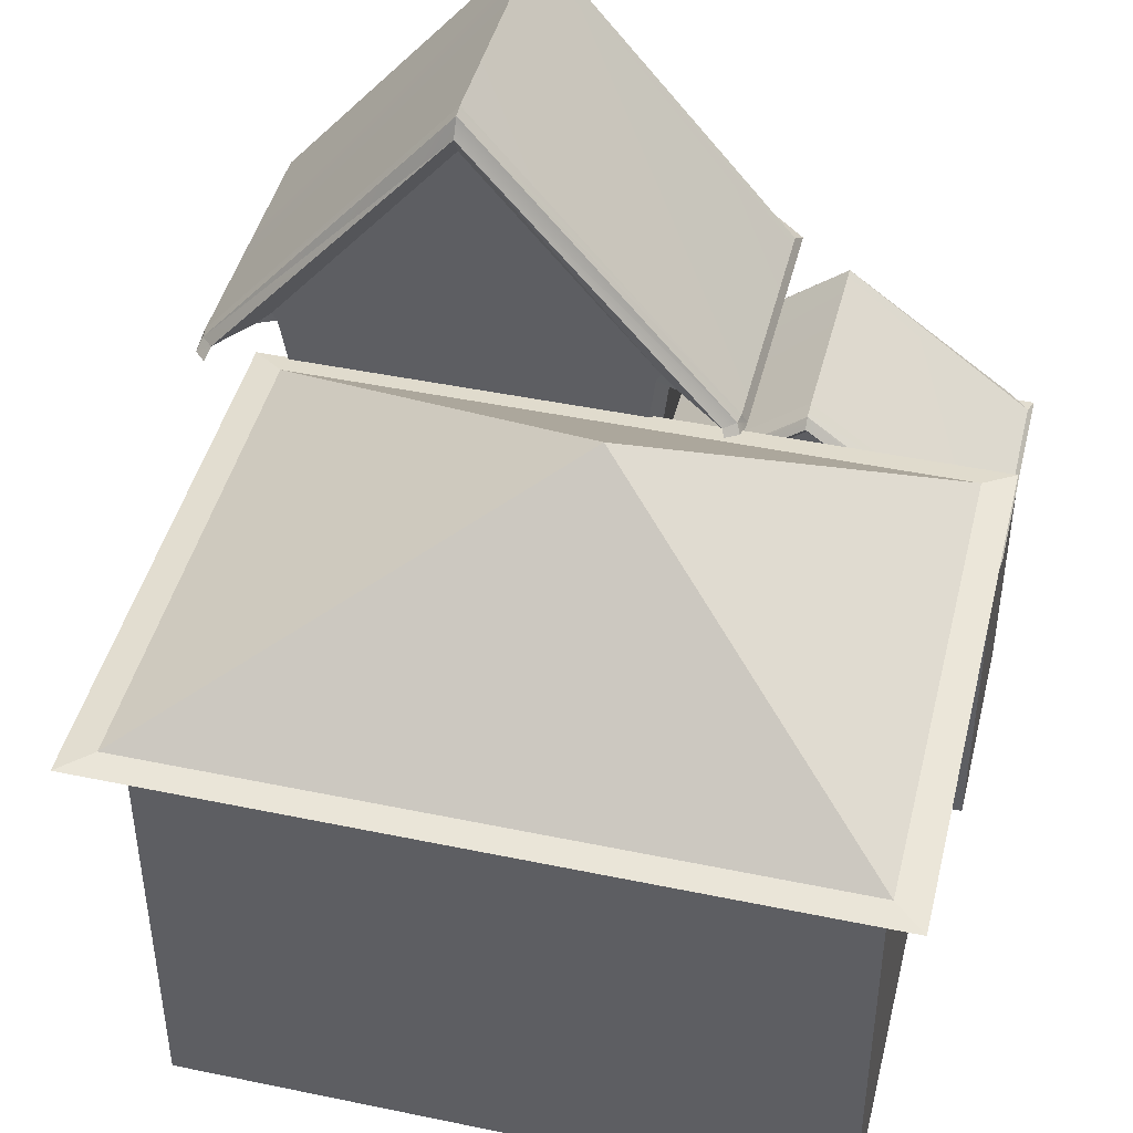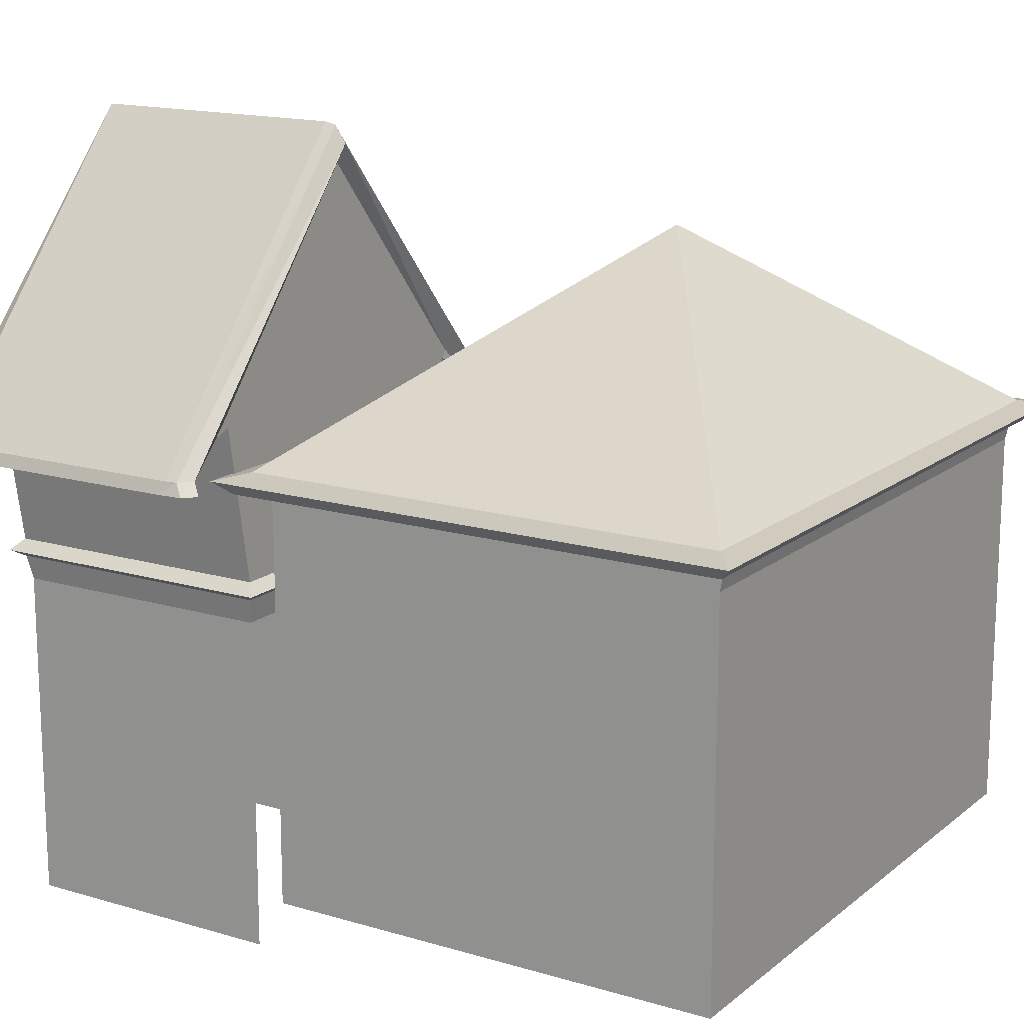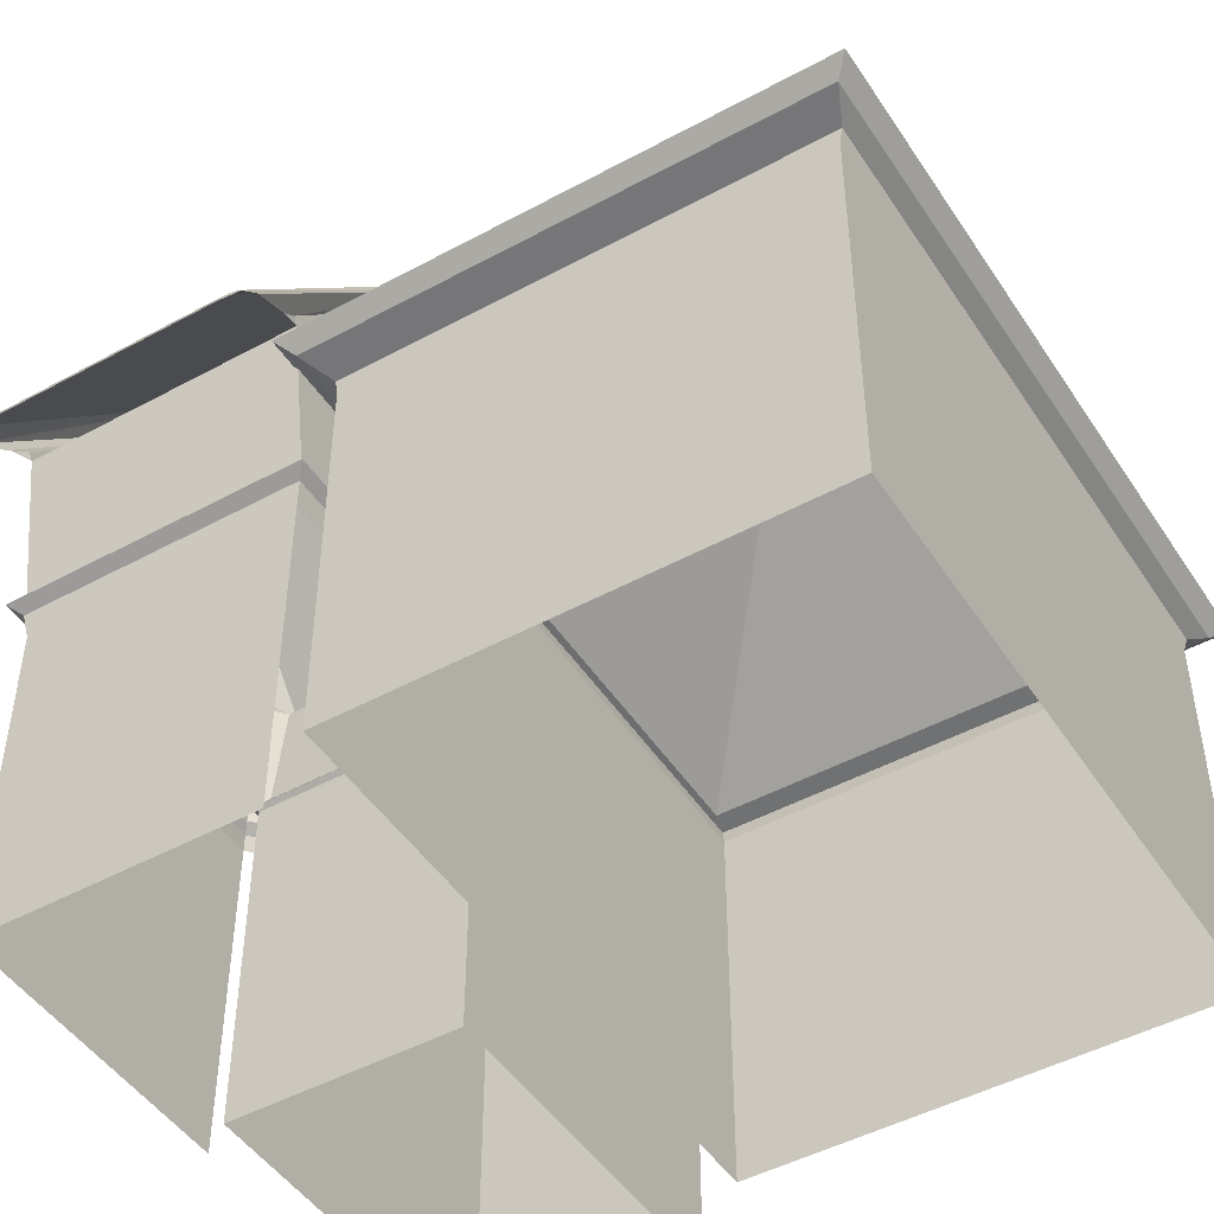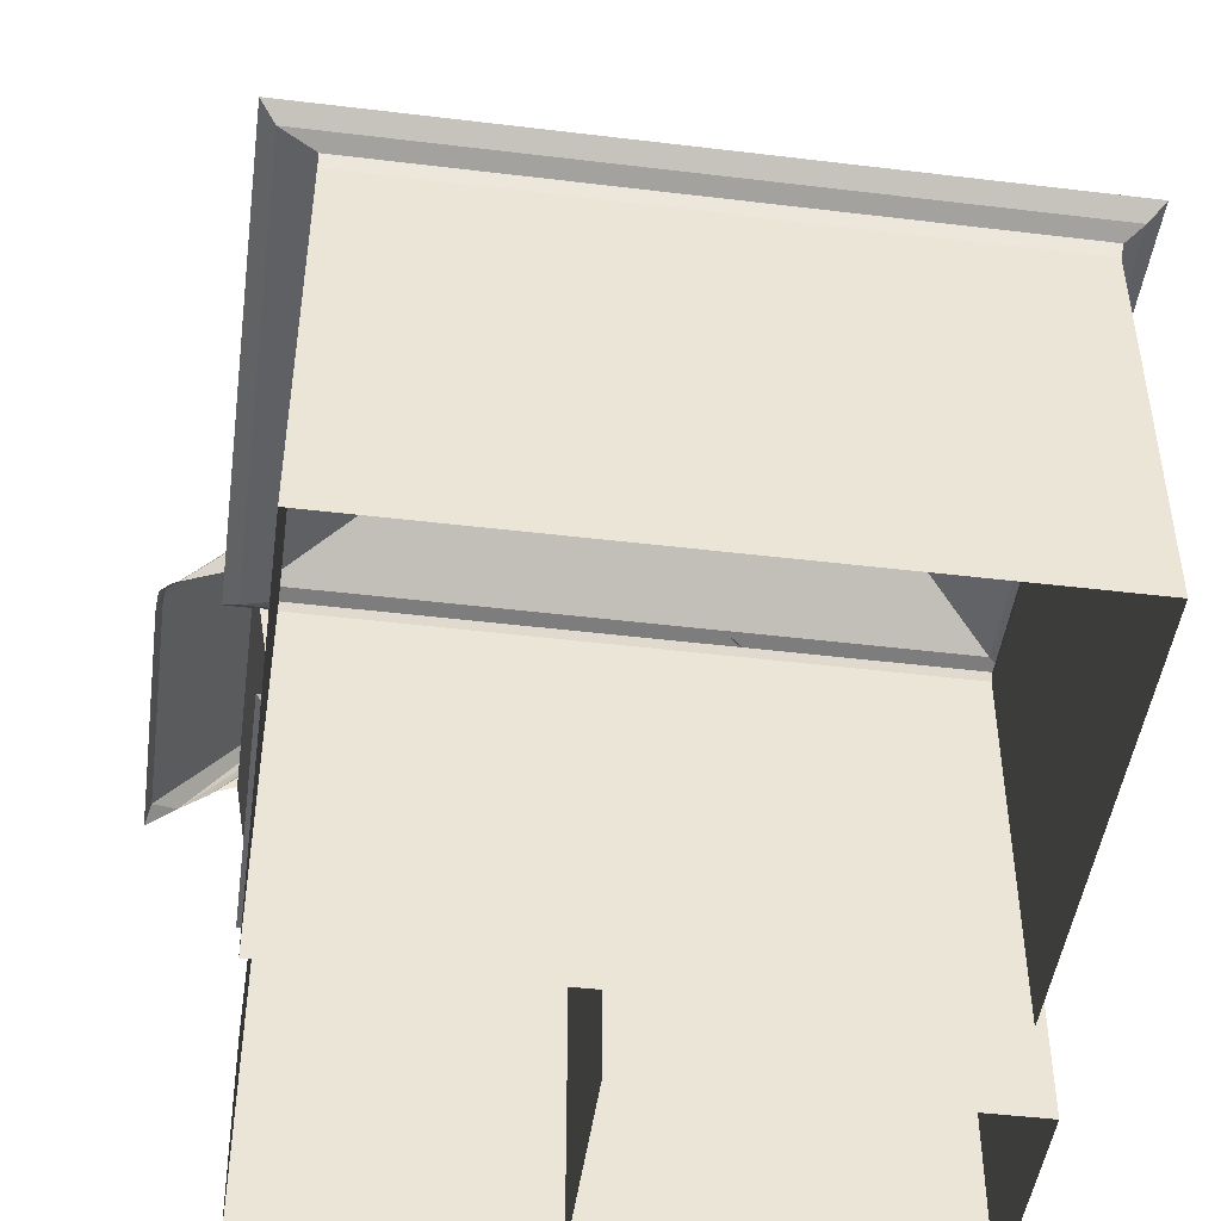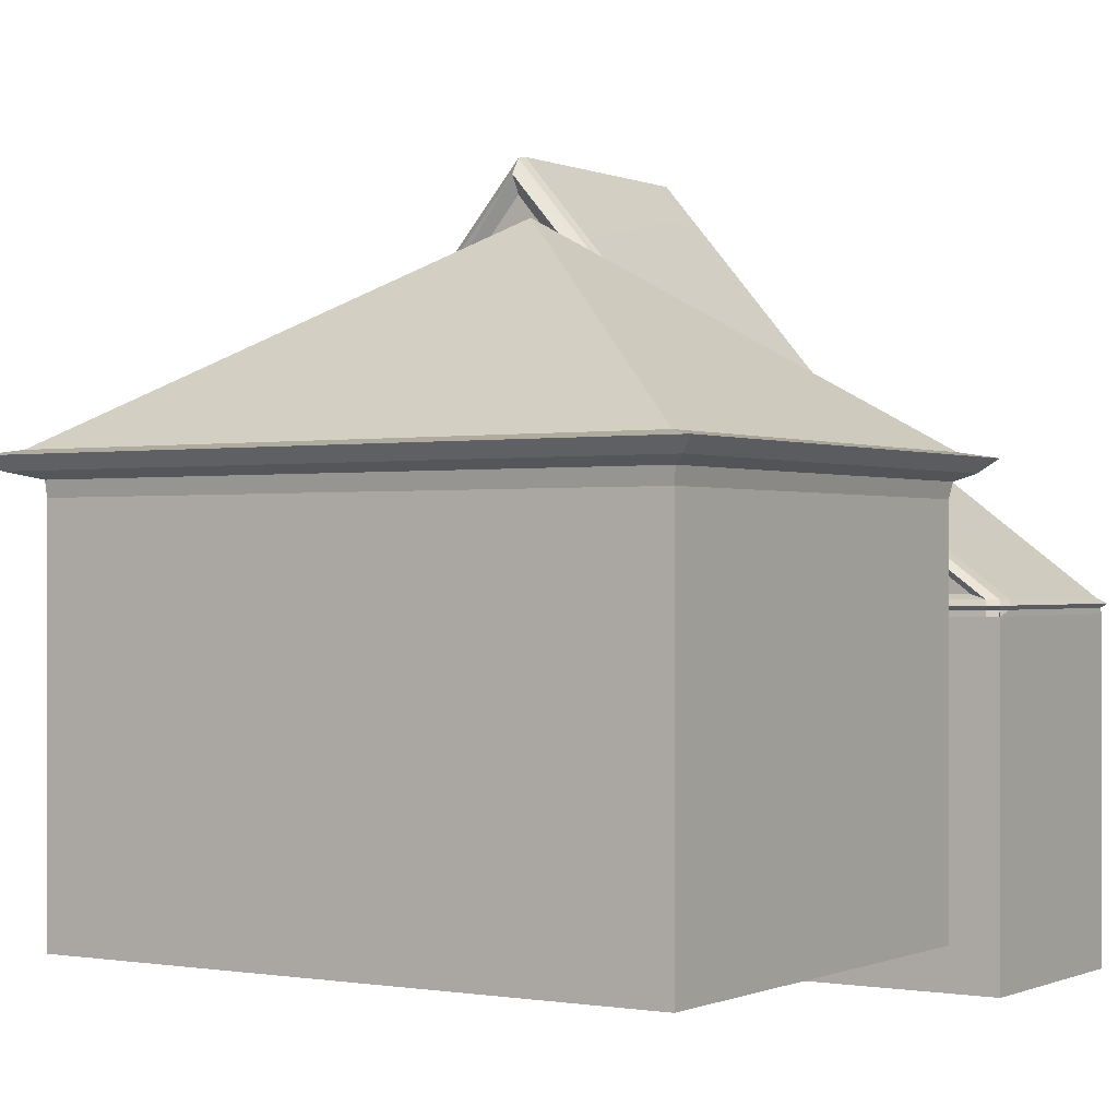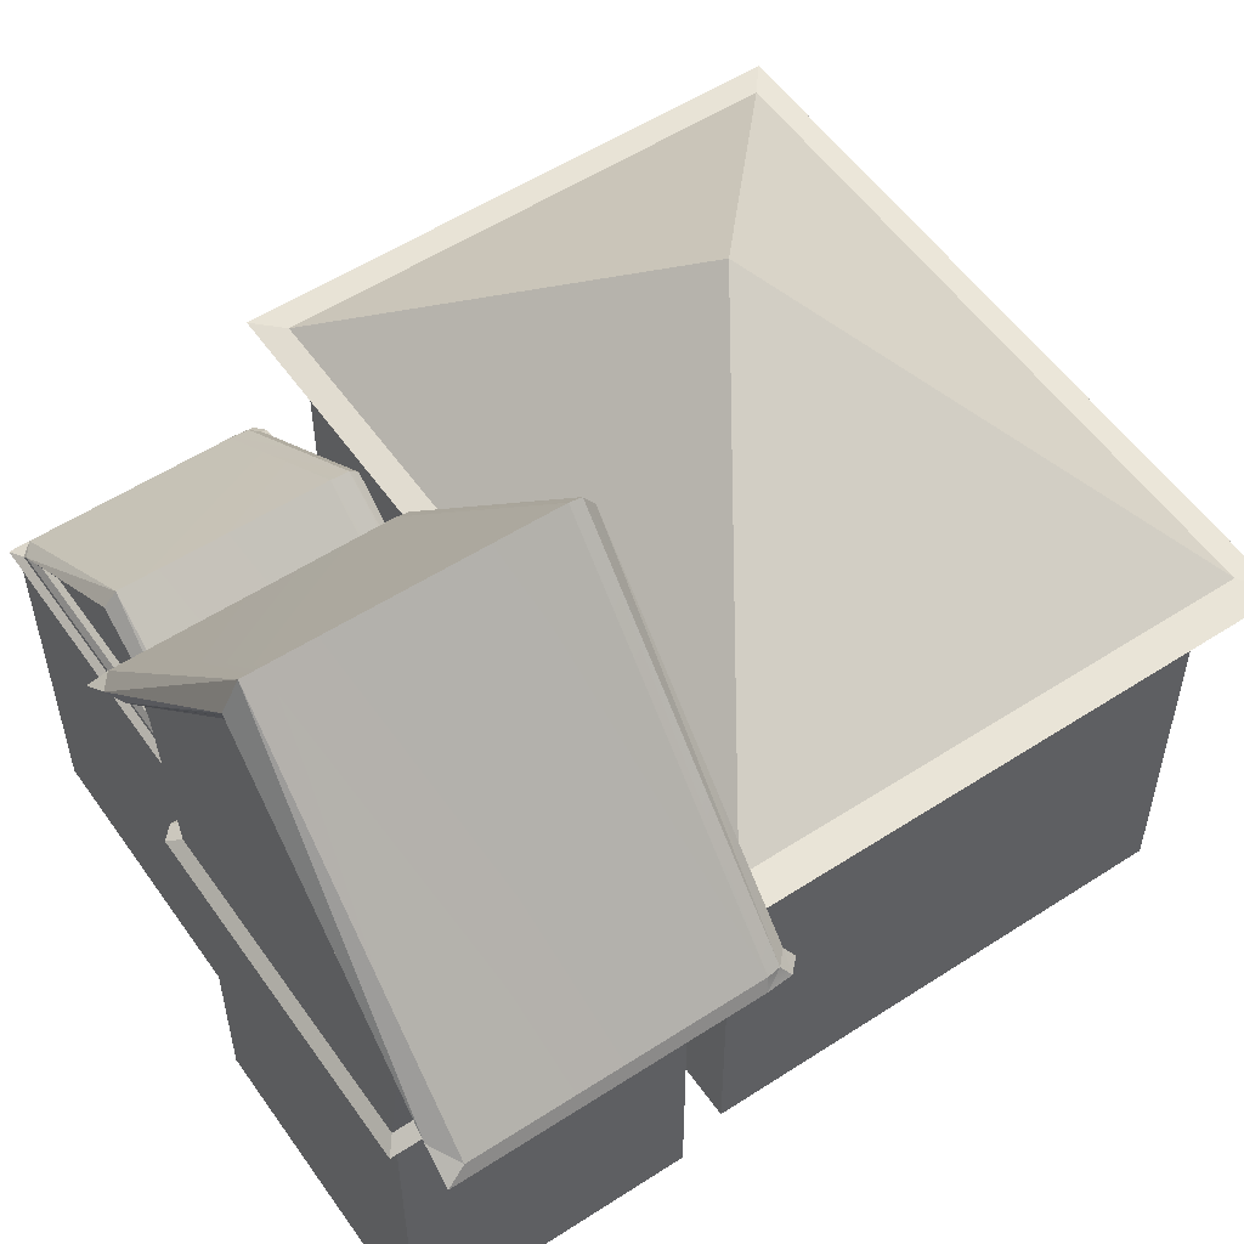
<metadata>
{"format":"obj","ext":"obj","renderer":"f3d","projection":"perspective","resolution":1024,"background":"white","views":[{"elev":44.5,"azim":-166.3,"up":"+Y"},{"elev":15.5,"azim":122.1,"up":"+Y"},{"elev":-47.4,"azim":121.6,"up":"+Y"},{"elev":-46.9,"azim":172.2,"up":"+Y"},{"elev":-0.3,"azim":-146.8,"up":"+Y"},{"elev":54.8,"azim":55.5,"up":"+Y"}]}
</metadata>
<code>
o Detail.001_Cube.020_Detail.001_Cube.001_Detail.001_Cube.020_Det
v -2.452 5.447 -3.135
v 2.337 5.361 -3.137
v 2.246 5.447 -3.137
v 2.569 5.28 -6.227
v 2.51 5.361 -6.145
v 2.51 5.361 -3.539
v 2.569 5.28 -3.043
v -2.547 5.361 -3.135
v -2.779 5.28 -3.041
v 1.78 5.597 -3.271
v -0.07981 7.095 -3.195
v -0.07111 7.027 -3.271
v -0.06879 7.162 -3.137
v 1.935 5.548 -3.195
v -0.04654 7.22 -6.529
v 2.108 5.425 -6.413
v -0.05055 7.092 -6.413
v 2.361 5.361 -6.529
v -0.04364 7.333 -6.403
v 2.492 5.361 -6.401
v 2.365 5.139 -6.529
v -2.57 5.222 -6.522
v 2.36 5.222 -6.522
v -2.716 5.222 -3.142
v -2.57 5.361 -6.529
v -2.702 5.361 -6.401
v -1.98 5.597 -3.269
v -2.136 5.548 -3.194
v 2.55 5.28 -6.493
v 2.421 5.28 -6.622
v -2.721 5.361 -3.309
v -2.721 5.361 -3.537
v 8.19 7.116 -6.454
v 8.091 7.289 -6.677
v 8.115 7.289 -6.507
v 2.51 5.361 -3.31
v -0.06508 7.349 -3.31
v -0.04387 7.349 -6.147
v 6.637 5.576 -6.692
v 6.815 5.427 -2.521
v 6.815 5.427 -6.842
v -2.779 5.28 -6.227
v -2.716 5.222 -6.133
v -2.721 5.139 -3.135
v -2.721 5.139 -6.416
v 2.51 5.139 -6.416
v 2.488 5.222 -6.393
v 2.506 5.222 -6.133
v 2.506 5.222 -3.144
v -2.344 6.62 -13.82
v -2.386 6.84 -7.087
v -2.386 6.84 -13.87
v 2.169 5.319 -2.671
v 6.569 4.972 -2.729
v 6.635 5.319 -2.672
v -2.76 5.28 -6.493
v -2.698 5.222 -6.393
v -2.702 5.139 -6.401
v 1.98 5.427 -6.842
v 1.988 5.576 -6.528
v 2.158 5.576 -6.692
v -2.721 5.361 -6.145
v 2.51 5.139 -3.137
v 2.492 5.139 -6.401
v 8.115 7.289 -2.721
v 4.447 11.53 -3.014
v 4.446 11.53 -2.721
v -2.314 5.425 -6.413
v -2.575 5.139 -6.529
v -0.06446 7.349 -3.539
v 8.115 7.289 -3.014
v 1.748 7.794 -2.832
v 1.996 5.576 -2.833
v 4.441 11.13 -2.499
v 7.378 7.688 -2.574
v 7.776 7.473 -2.471
v 6.637 5.576 -2.67
v 1.989 5.427 -2.519
v -2.631 5.28 -6.622
v 7.368 7.14 -14.31
v -2.611 6.947 -14.09
v -2.827 7.14 -14.31
v 0.7256 7.116 -2.46
v 0.8002 7.289 -2.719
v 0.8002 7.289 -3.012
v 6.661 6.62 -7.129
v -2.344 1.021 -7.129
v 6.661 1.005 -7.129
v 4.427 10.99 -2.573
v 7.08 7.907 -2.67
v 8.166 7.116 -6.794
v 7.923 7.289 -6.84
v 1.548 7.688 -2.572
v 1.144 7.473 -2.497
v 8.19 7.116 -2.471
v 6.914 7.214 -13.96
v 7.368 7.14 -6.646
v 1.91 7.794 -6.692
v 2.066 4.972 -2.89
v 2.235 4.972 -2.728
v 1.99 5.319 -6.525
v 2.16 5.319 -6.69
v 0.7256 7.116 -6.454
v 0.8243 7.289 -6.677
v 0.7493 7.116 -6.794
v 0.8002 7.289 -6.507
v 4.474 11.5 -6.679
v 0.9925 7.289 -6.84
v 0.9156 7.116 -6.96
v 6.569 4.972 -6.633
v 6.635 5.319 -6.69
v 1.919 7.794 -2.669
v 7.01 7.794 -2.67
v 7.153 6.947 -6.862
v 6.661 6.84 -13.87
v 7.153 6.947 -14.09
v 4.473 11.53 -6.509
v 1.817 5.427 -2.684
v 7.304 7.71 -6.716
v 7.083 7.909 -6.692
v 4.47 11.26 -6.84
v 4.465 10.98 -6.692
v 1.838 7.909 -6.692
v 1.849 7.908 -2.669
v 4.438 10.85 -2.67
v 1.998 5.319 -2.835
v 2.058 4.972 -6.47
v 2.226 4.972 -6.633
v 1.626 7.729 -2.61
v 7.303 7.728 -2.611
v 1.617 7.711 -6.716
v 7.011 7.794 -6.692
v 6.661 6.84 -7.087
v -2.344 6.62 -7.129
v -2.827 7.14 -6.646
v -2.399 7.214 -13.96
v 1.73 10.09 -10.48
v 6.914 7.214 -6.993
v -2.399 7.214 -6.993
v -2.611 6.947 -6.862
v 6.661 6.62 -13.82
v 6.661 1.005 -13.82
v -2.344 1.021 -13.82
v 2.51 0.305 -3.137
v 2.51 0.305 -6.416
v 2.167 5.576 -2.669
v 6.569 0.2234 -6.633
v 1.74 7.794 -6.528
v 6.569 0.2234 -2.729
v -2.721 0.305 -6.416
v -2.721 0.305 -3.135
v 1.808 5.427 -6.677
v 8 7.116 -6.96
v 2.235 0.2234 -2.728
f 1 2 3
f 4 5 6
f 7 8 9
f 10 11 12
f 13 14 3
f 15 16 17
f 18 19 20
f 21 22 23
f 24 7 9
f 19 25 26
f 14 27 28
f 29 23 30
f 9 31 32
f 27 10 12
f 27 11 28
f 29 18 20
f 3 28 1
f 33 34 35
f 13 28 11
f 31 8 1
f 36 2 7
f 3 37 13
f 1 37 31
f 38 20 19
f 39 40 41
f 24 42 43
f 44 43 45
f 46 47 48
f 49 4 7
f 50 51 52
f 53 54 55
f 42 26 56
f 42 57 43
f 45 57 58
f 4 20 5
f 59 60 61
f 4 47 29
f 38 26 62
f 63 24 44
f 64 23 47
f 65 66 67
f 16 68 17
f 18 68 16
f 15 68 25
f 58 22 69
f 62 70 38
f 33 35 71
f 72 60 73
f 74 75 76
f 77 78 40
f 56 25 79
f 80 81 82
f 83 84 85
f 86 87 88
f 89 90 75
f 91 92 34
f 74 93 89
f 94 84 83
f 65 76 95
f 76 67 74
f 94 67 84
f 96 97 80
f 98 39 61
f 53 99 100
f 23 79 30
f 101 59 102
f 103 104 105
f 106 107 104
f 105 108 109
f 55 110 111
f 112 77 113
f 114 115 116
f 38 6 5
f 106 66 117
f 69 46 45
f 60 118 73
f 92 119 120
f 121 122 123
f 124 89 93
f 61 41 59
f 78 55 40
f 40 111 41
f 113 125 112
f 121 34 92
f 118 101 126
f 41 102 59
f 127 126 101
f 30 25 18
f 111 128 102
f 117 71 35
f 85 67 66
f 72 124 129
f 113 130 90
f 98 131 123
f 132 120 119
f 63 48 49
f 35 107 117
f 73 112 72
f 78 73 118
f 133 134 86
f 126 78 118
f 60 98 61
f 127 102 128
f 32 37 70
f 97 116 80
f 104 121 108
f 135 114 97
f 136 137 96
f 138 137 139
f 139 137 136
f 81 135 82
f 81 115 52
f 98 122 132
f 140 52 51
f 140 133 114
f 133 141 115
f 115 50 52
f 56 22 57
f 86 142 141
f 113 39 132
f 36 70 37
f 141 143 50
f 139 82 135
f 135 138 139
f 82 96 80
f 96 137 138
f 1 8 2
f 36 7 6
f 7 4 6
f 7 2 8
f 10 14 11
f 13 11 14
f 15 18 16
f 14 10 27
f 62 42 32
f 42 9 32
f 27 12 11
f 3 14 28
f 13 1 28
f 31 9 8
f 36 3 2
f 3 36 37
f 1 13 37
f 24 9 42
f 49 48 4
f 44 144 63
f 45 58 69
f 21 64 46
f 46 144 145
f 42 62 26
f 42 56 57
f 4 29 20
f 4 48 47
f 18 25 68
f 15 17 68
f 65 95 71
f 95 33 71
f 74 89 75
f 77 146 78
f 106 103 85
f 103 83 85
f 125 90 89
f 90 130 75
f 74 94 93
f 76 65 67
f 94 74 67
f 125 124 112
f 122 120 132
f 122 121 120
f 121 92 120
f 131 108 123
f 108 121 123
f 93 129 124
f 124 125 89
f 61 39 41
f 78 53 55
f 41 111 102
f 54 147 110
f 72 112 124
f 98 148 131
f 81 116 115
f 140 81 52
f 140 51 133
f 135 97 138
f 82 136 96
f 100 149 54
f 46 150 45
f 45 151 44
f 143 134 50
f 18 15 19
f 21 69 22
f 24 49 7
f 19 15 25
f 29 47 23
f 29 30 18
f 33 91 34
f 38 5 20
f 39 77 40
f 44 24 43
f 46 64 47
f 50 134 51
f 53 100 54
f 45 43 57
f 59 152 60
f 38 19 26
f 63 49 24
f 64 21 23
f 65 71 66
f 58 57 22
f 62 32 70
f 72 148 60
f 56 26 25
f 80 116 81
f 86 134 87
f 91 153 92
f 96 138 97
f 98 132 39
f 53 126 99
f 23 22 79
f 101 152 59
f 103 106 104
f 106 117 107
f 105 104 108
f 55 54 110
f 112 146 77
f 114 133 115
f 38 70 6
f 106 85 66
f 69 21 46
f 60 152 118
f 40 55 111
f 113 90 125
f 121 107 34
f 118 152 101
f 127 99 126
f 30 79 25
f 111 110 128
f 117 66 71
f 85 84 67
f 63 46 48
f 35 34 107
f 73 146 112
f 78 146 73
f 133 51 134
f 126 53 78
f 60 148 98
f 127 101 102
f 32 31 37
f 97 114 116
f 104 107 121
f 135 140 114
f 81 140 135
f 98 123 122
f 133 86 141
f 115 141 50
f 56 79 22
f 86 88 142
f 113 77 39
f 36 6 70
f 141 142 143
f 139 136 82
f 44 151 144
f 46 63 144
f 54 149 147
f 100 154 149
f 46 145 150
f 45 150 151
f 143 87 134

</code>
